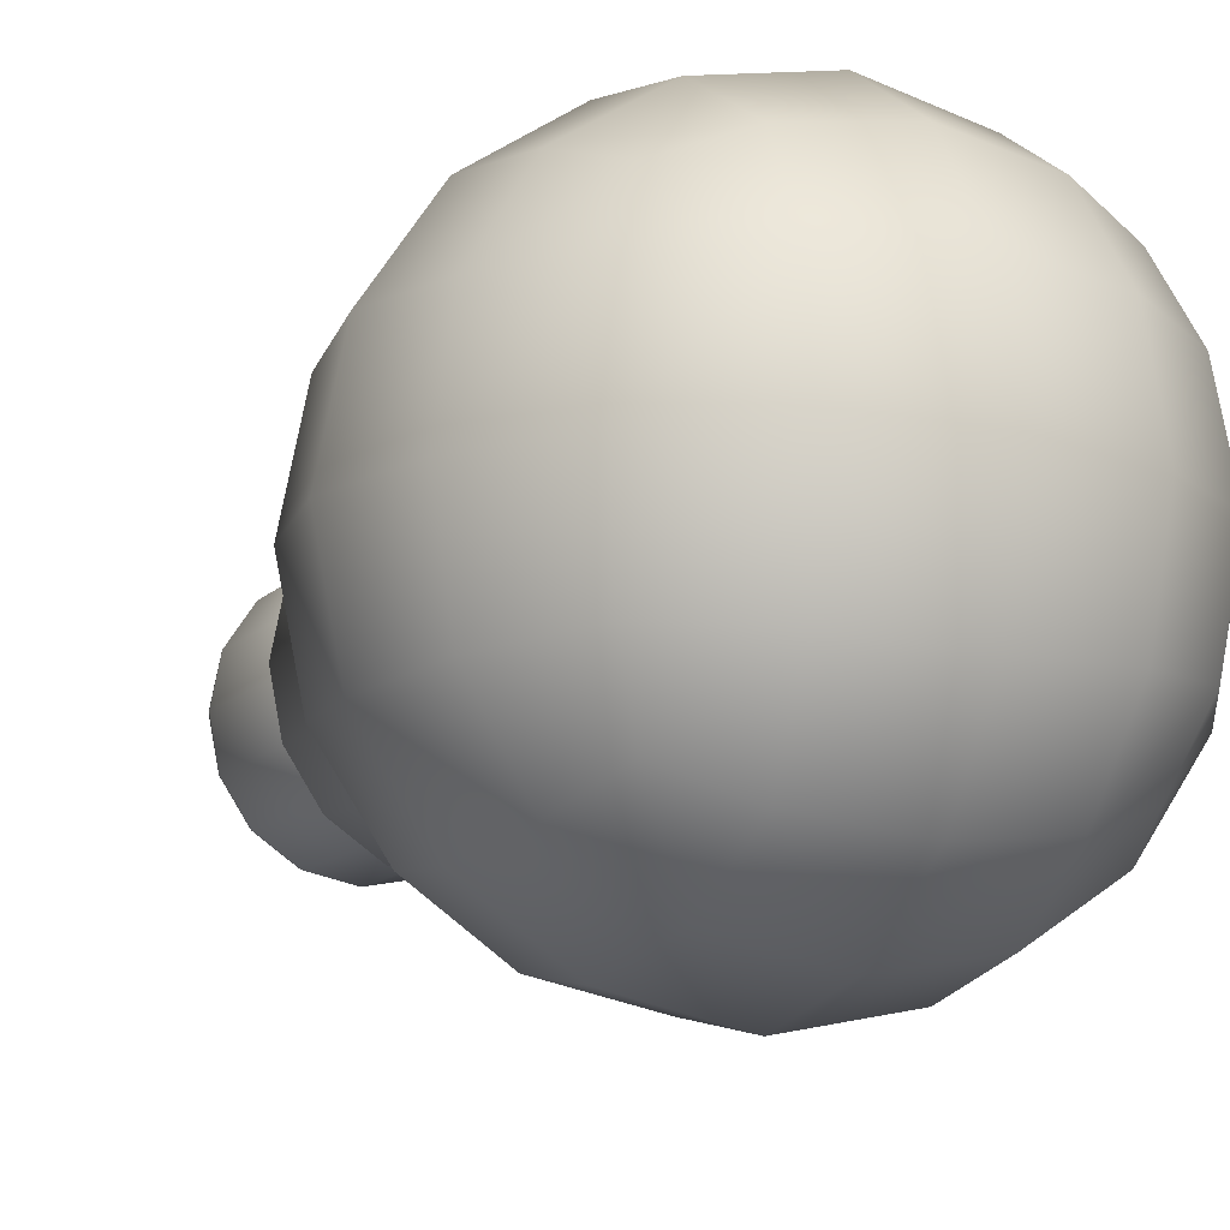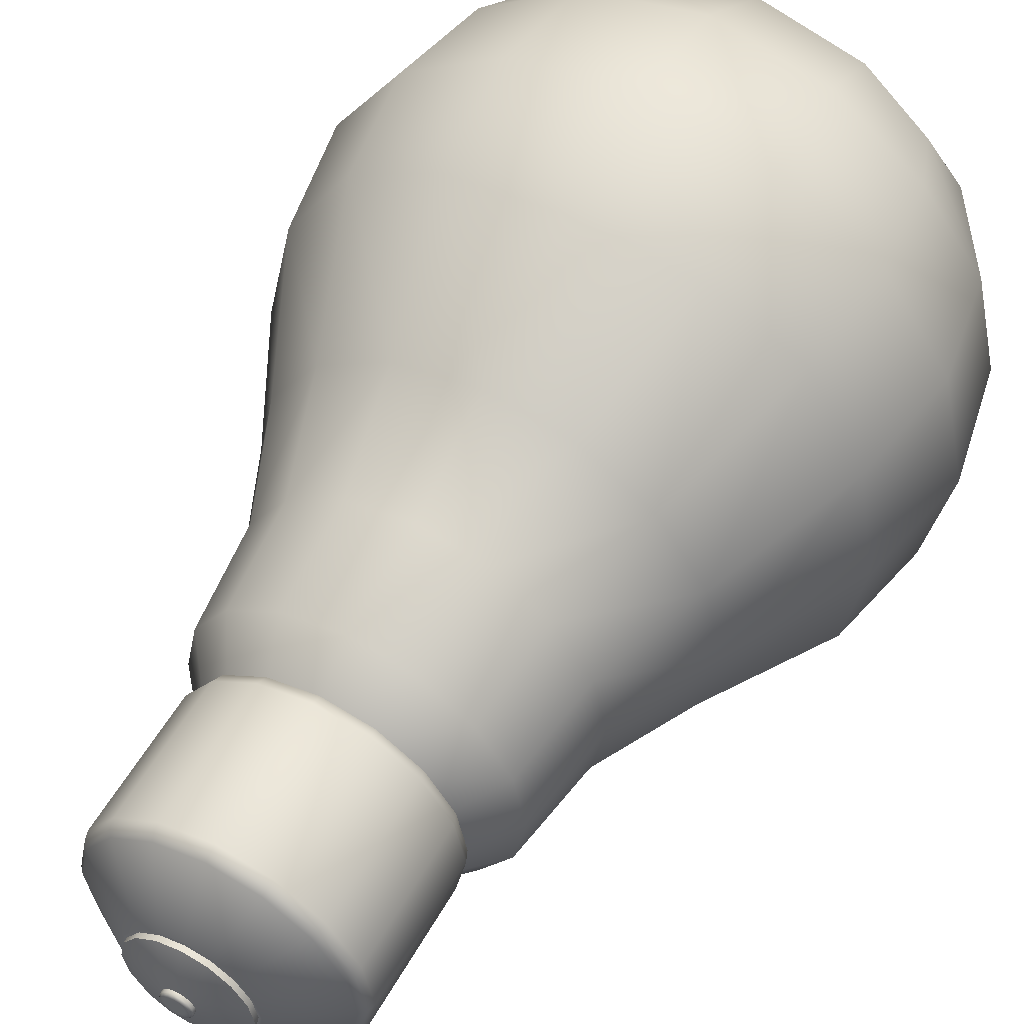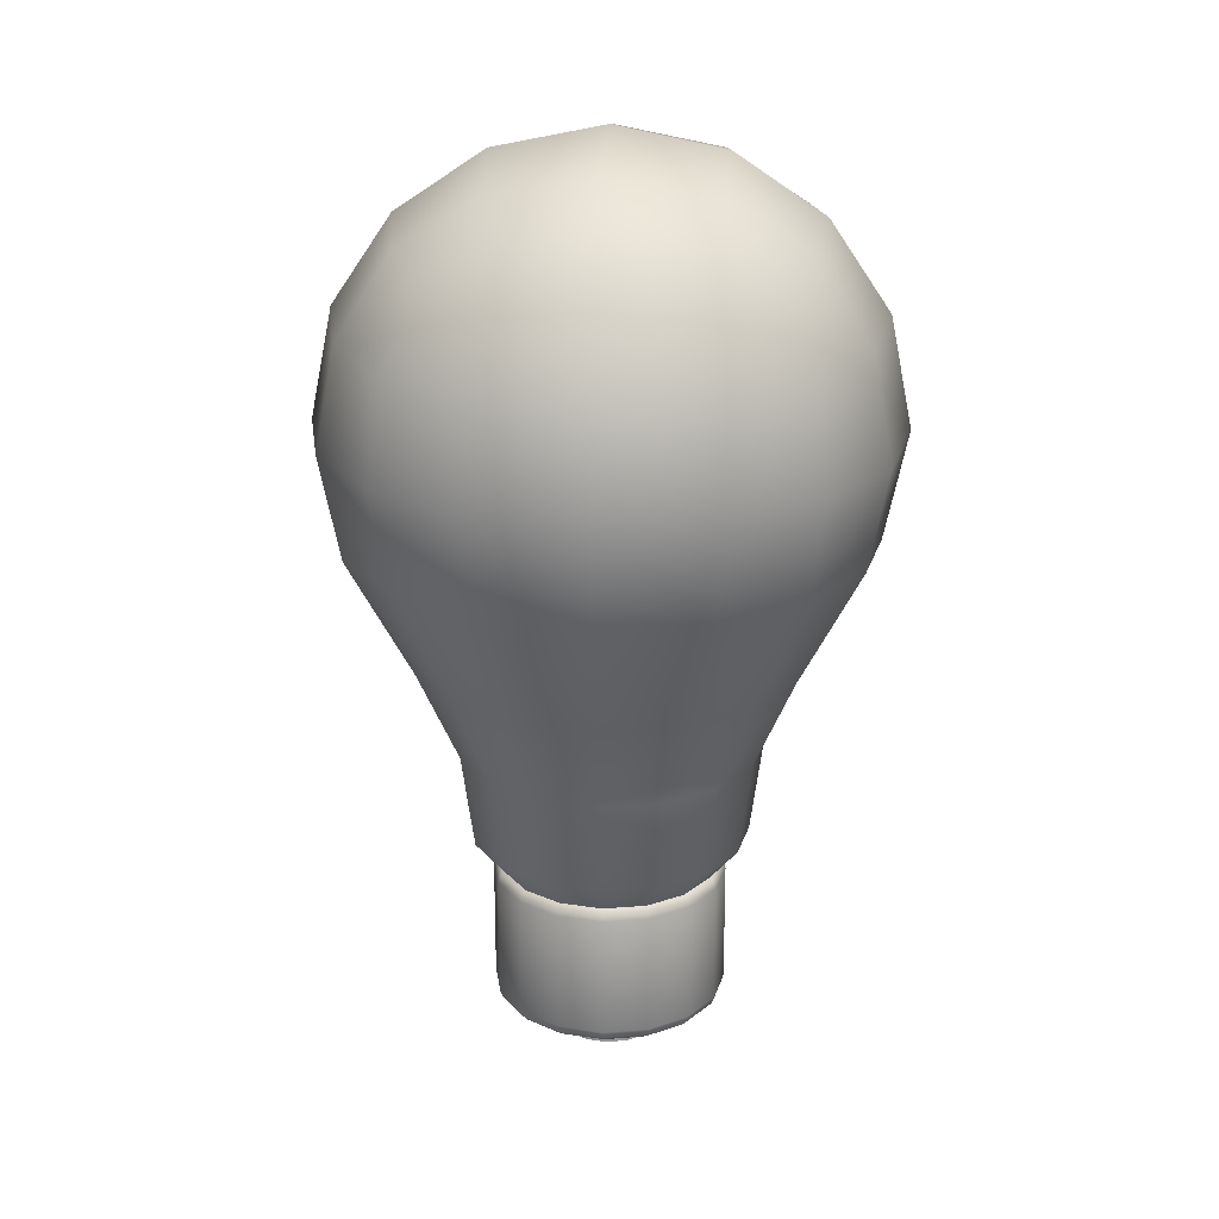
<metadata>
{"format":"obj","ext":"obj","renderer":"f3d","projection":"perspective","resolution":1024,"background":"white","views":[{"elev":-12.6,"azim":153.4,"up":"+Z"},{"elev":54.2,"azim":28.9,"up":"+Z"},{"elev":22.4,"azim":93.4,"up":"+Y"}]}
</metadata>
<code>
v -0.00273 0.002783 -0.006591
v -0.005044 0.002783 -0.005044
v -0.006591 0.002783 -0.00273
v -0.007134 0.002783 -6.97e-10
v -0.006591 0.002783 0.00273
v -0.005044 0.002783 0.005044
v -0.00273 0.002783 0.006591
v -1.353e-09 0.002783 0.007134
v 0.00273 0.002783 0.006591
v 0.005044 0.002783 0.005044
v 0.006591 0.002783 0.00273
v 0.007134 0.002783 -2.955e-10
v 0.006591 0.002783 -0.00273
v 0.005044 0.002783 -0.005044
v 0.00273 0.002783 -0.006591
v -1.366e-09 0.002783 -0.007134
v 5.24e-11 0.02736 -0.01386
v -1.912e-09 0.0256 -0.01566
v -1.343e-09 0.02684 -0.01514
v 0.005306 0.02736 -0.01281
v 0.005995 0.0256 -0.01447
v 0.005793 0.02684 -0.01399
v 0.009804 0.02736 -0.009804
v 0.01108 0.0256 -0.01108
v 0.0107 0.02684 -0.0107
v 0.01281 0.02736 -0.005306
v 0.01447 0.0256 -0.005995
v 0.01399 0.02684 -0.005793
v 0.01386 0.02736 -4.221e-09
v 0.01566 0.0256 -3.969e-09
v 0.01514 0.02684 -4.159e-09
v 0.01281 0.02736 0.005306
v 0.01447 0.0256 0.005995
v 0.01399 0.02684 0.005793
v 0.009804 0.02736 0.009804
v 0.01108 0.0256 0.01108
v 0.0107 0.02684 0.0107
v 0.005306 0.02736 0.01281
v 0.005995 0.0256 0.01447
v 0.005793 0.02684 0.01399
v -1.781e-09 0.02736 0.01386
v -1.912e-09 0.0256 0.01566
v -1.873e-09 0.02684 0.01514
v -0.005306 0.02736 0.01281
v -0.005995 0.0256 0.01447
v -0.005793 0.02684 0.01399
v -0.009804 0.02736 0.009804
v -0.01108 0.0256 0.01108
v -0.0107 0.02684 0.0107
v -0.01281 0.02736 0.005306
v -0.01447 0.0256 0.005995
v -0.01399 0.02684 0.005793
v -0.01386 0.02736 -4.928e-09
v -0.01566 0.0256 -4.84e-09
v -0.01514 0.02684 -4.984e-09
v -0.01281 0.02736 -0.005306
v -0.01447 0.0256 -0.005995
v -0.01399 0.02684 -0.005793
v -0.009804 0.02736 -0.009804
v -0.01108 0.0256 -0.01108
v -0.0107 0.02684 -0.0107
v -0.005306 0.02736 -0.01281
v -0.005995 0.0256 -0.01447
v -0.005793 0.02684 -0.01399
v -0.002867 0.002783 -0.006922
v -1.392e-09 0.002783 -0.007492
v -0.005297 0.002783 -0.005297
v -0.006922 0.002783 -0.002867
v -0.007492 0.002783 -7.124e-10
v -0.006922 0.002783 0.002867
v -0.005297 0.002783 0.005297
v -0.002867 0.002783 0.006922
v -1.392e-09 0.002783 0.007492
v 0.002867 0.002783 0.006922
v 0.005297 0.002783 0.005297
v 0.006922 0.002783 0.002867
v 0.007492 0.002783 -2.956e-10
v 0.006922 0.002783 -0.002867
v 0.005297 0.002783 -0.005297
v 0.002867 0.002783 -0.006922
v -0.00273 0.002136 -0.006591
v -0.005044 0.002136 -0.005044
v -0.006591 0.002136 -0.00273
v -0.007134 0.002136 -5.916e-10
v -0.006591 0.002136 0.00273
v -0.005044 0.002136 0.005044
v -0.00273 0.002136 0.006591
v -1.31e-09 0.002136 0.007134
v 0.00273 0.002136 0.006591
v 0.005044 0.002136 0.005044
v 0.006591 0.002136 0.00273
v 0.007134 0.002136 -1.901e-10
v 0.006591 0.002136 -0.00273
v 0.005044 0.002136 -0.005044
v 0.00273 0.002136 -0.006591
v -1.323e-09 0.002136 -0.007134
v -0.0006979 0.0006411 -0.001685
v -0.00129 0.0006411 -0.00129
v -0.001685 0.0006411 -0.0006979
v -0.001824 0.0006411 -1.22e-10
v -0.001685 0.0006411 0.0006979
v -0.00129 0.0006411 0.00129
v -0.0006979 0.0006411 0.001685
v -6.412e-10 0.0006411 0.001824
v 0.0006979 0.0006411 0.001685
v 0.00129 0.0006411 0.00129
v 0.001685 0.0006411 0.0006979
v 0.001824 0.0006411 -1.937e-11
v 0.001685 0.0006411 -0.0006979
v 0.00129 0.0006411 -0.00129
v 0.0006979 0.0006411 -0.001685
v -6.447e-10 0.0006411 -0.001824
v -0.0003869 8.777e-06 -0.0009341
v -0.0006979 0.000251 -0.001685
v -0.0007149 8.777e-06 -0.0007149
v -0.00129 0.000251 -0.00129
v -0.0009341 8.777e-06 -0.0003869
v -0.001685 0.000251 -0.0006979
v -0.001011 8.777e-06 3.949e-11
v -0.001824 0.000251 -5.845e-11
v -0.0009341 8.777e-06 0.0003869
v -0.001685 0.000251 0.0006979
v -0.0007149 8.777e-06 0.0007149
v -0.00129 0.000251 0.00129
v -0.0003869 8.777e-06 0.0009341
v -0.0006979 0.000251 0.001685
v -5.579e-10 8.777e-06 0.001011
v -5.67e-10 0.000251 0.001824
v 0.0003869 8.777e-06 0.0009341
v 0.0006979 0.000251 0.001685
v 0.0007149 8.777e-06 0.0007149
v 0.00129 0.000251 0.00129
v 0.0009341 8.777e-06 0.0003869
v 0.001685 0.000251 0.0006979
v 0.001011 8.777e-06 1.165e-10
v 0.001824 0.000251 4.418e-11
v 0.0009341 8.777e-06 -0.0003869
v 0.001685 0.000251 -0.0006979
v 0.0007149 8.777e-06 -0.0007149
v 0.00129 0.000251 -0.00129
v 0.0003869 8.777e-06 -0.0009341
v 0.0006979 0.000251 -0.001685
v -5.705e-10 0.000251 -0.001824
v -6.568e-10 8.777e-06 -0.001011
v 0.003787 0.001389 -0.003787
v 0.00205 0.001389 -0.004948
v -0.00205 0.001389 0.004948
v -1.044e-09 0.001389 0.005356
v -1.054e-09 0.001389 -0.005356
v -0.00205 0.001389 -0.004948
v 0.00205 0.001389 0.004948
v -0.003787 0.001389 -0.003787
v 0.003787 0.001389 0.003787
v -0.004948 0.001389 -0.00205
v 0.004948 0.001389 0.00205
v -0.005356 0.001389 -3.741e-10
v 0.005356 0.001389 -7.269e-11
v -0.004948 0.001389 0.00205
v 0.004948 0.001389 -0.00205
v -0.003787 0.001389 0.003787
v -1.856e-09 0.007379 -0.01478
v -1.912e-09 0.008962 -0.01566
v -1.896e-09 0.008073 -0.01541
v 0.005995 0.008962 -0.01447
v 0.005657 0.007379 -0.01366
v 0.005896 0.008073 -0.01423
v 0.01108 0.008962 -0.01108
v 0.01045 0.007379 -0.01045
v 0.01089 0.008073 -0.01089
v 0.01447 0.008962 -0.005995
v 0.01366 0.007379 -0.005657
v 0.01423 0.008073 -0.005896
v 0.01566 0.008962 -1.259e-09
v 0.01478 0.007379 -1.005e-09
v 0.01541 0.008073 -1.114e-09
v 0.01447 0.008962 0.005995
v 0.01366 0.007379 0.005657
v 0.01423 0.008073 0.005896
v 0.01108 0.008962 0.01108
v 0.01045 0.007379 0.01045
v 0.01089 0.008073 0.01089
v 0.005995 0.008962 0.01447
v 0.005657 0.007379 0.01366
v 0.005896 0.008073 0.01423
v -1.912e-09 0.008962 0.01566
v -1.856e-09 0.007379 0.01478
v -1.896e-09 0.008073 0.01541
v -0.005995 0.008962 0.01447
v -0.005657 0.007379 0.01366
v -0.005896 0.008073 0.01423
v -0.01108 0.008962 0.01108
v -0.01045 0.007379 0.01045
v -0.01089 0.008073 0.01089
v -0.01447 0.008962 0.005995
v -0.01366 0.007379 0.005657
v -0.01423 0.008073 0.005896
v -0.01566 0.008962 -2.13e-09
v -0.01478 0.007379 -1.828e-09
v -0.01541 0.008073 -1.972e-09
v -0.01447 0.008962 -0.005995
v -0.01366 0.007379 -0.005657
v -0.01423 0.008073 -0.005896
v -0.01108 0.008962 -0.01108
v -0.01045 0.007379 -0.01045
v -0.01089 0.008073 -0.01089
v -0.005995 0.008962 -0.01447
v -0.005657 0.007379 -0.01366
v -0.005896 0.008073 -0.01423
v -0.01844 0.05732 0.01844
v -0.02172 0.1097 0.02172
v -0.01844 0.05732 -0.01844
v -0.02172 0.1097 -0.02172
v 0.01844 0.05732 0.01844
v 0.02172 0.1097 0.02172
v 0.01844 0.05732 -0.01844
v 0.02172 0.1097 -0.02172
v -0.0241 0.05732 -0.009982
v -0.02608 0.05732 -7.24e-09
v -0.0241 0.05732 0.009982
v -0.02498 0.07505 0.02498
v -0.02661 0.08799 0.02661
v -0.02498 0.1009 0.02498
v -0.02498 0.113 0.01294
v -0.02661 0.1146 -1.838e-08
v -0.02498 0.113 -0.01294
v -0.02498 0.1009 -0.02498
v -0.02661 0.08799 -0.02661
v -0.02498 0.07505 -0.02498
v 0.009982 0.05732 -0.0241
v -7.971e-10 0.05732 -0.02608
v -0.009982 0.05732 -0.0241
v -0.01294 0.113 -0.02498
v -2.439e-10 0.1146 -0.02661
v 0.01294 0.113 -0.02498
v 0.02498 0.1009 -0.02498
v 0.02661 0.08799 -0.02661
v 0.02498 0.07505 -0.02498
v 0.0241 0.05732 0.009982
v 0.02608 0.05732 -9.52e-09
v 0.0241 0.05732 -0.009982
v 0.02498 0.113 -0.01294
v 0.02661 0.1146 -1.859e-08
v 0.02498 0.113 0.01294
v 0.02498 0.1009 0.02498
v 0.02661 0.08799 0.02661
v 0.02498 0.07505 0.02498
v -0.009982 0.05732 0.0241
v 1.483e-09 0.05732 0.02608
v 0.009982 0.05732 0.0241
v 0.01294 0.113 0.02498
v -4.065e-11 0.1146 0.02661
v -0.01294 0.113 0.02498
v -0.03207 0.07408 0.01391
v -0.03461 0.08799 0.01475
v -0.03207 0.1019 0.01391
v -0.03461 0.07324 -1.238e-08
v -0.03763 0.08799 -1.379e-08
v -0.03461 0.1027 -1.649e-08
v -0.03207 0.07408 -0.01391
v -0.03461 0.08799 -0.01475
v -0.03207 0.1019 -0.01391
v -0.01391 0.07408 -0.03207
v -0.01475 0.08799 -0.03461
v -0.01391 0.1019 -0.03207
v 1.113e-09 0.07324 -0.03461
v 4.174e-10 0.08799 -0.03763
v -2.474e-10 0.1027 -0.03461
v 0.01391 0.07408 -0.03207
v 0.01475 0.08799 -0.03461
v 0.01391 0.1019 -0.03207
v 0.03207 0.07408 -0.01391
v 0.03461 0.08799 -0.01475
v 0.03207 0.1019 -0.01391
v 0.03461 0.07324 -1.065e-08
v 0.03763 0.08799 -1.375e-08
v 0.03461 0.1027 -1.698e-08
v 0.03207 0.07408 0.01391
v 0.03461 0.08799 0.01475
v 0.03207 0.1019 0.01391
v 0.01391 0.07408 0.03207
v 0.01475 0.08799 0.03461
v 0.01391 0.1019 0.03207
v -1.113e-09 0.07324 0.03461
v -4.174e-10 0.08799 0.03763
v 2.474e-10 0.1027 0.03461
v -0.01391 0.07408 0.03207
v -0.01475 0.08799 0.03461
v -0.01391 0.1019 0.03207
v -4.978e-10 0.03177 -0.01867
v 0.007146 0.03177 -0.01725
v -0.01725 0.03177 0.007146
v -0.01867 0.03177 -3.497e-09
v -0.01725 0.03177 -0.007146
v 0.0132 0.03177 -0.0132
v 0.0132 0.03177 0.0132
v -0.0132 0.03177 -0.0132
v -0.0132 0.03177 0.0132
v 0.01391 0.1201 -0.01391
v 4.948e-10 0.1226 -0.01475
v -0.01391 0.1201 -0.01391
v 0.01475 0.1226 -1.902e-08
v -4.174e-11 0.1256 -1.984e-08
v -0.01475 0.1226 -2.006e-08
v 0.01391 0.1201 0.01391
v -7.422e-10 0.1226 0.01475
v -0.01391 0.1201 0.01391
v -0.01441 0.0445 0.01441
v -0.01441 0.0445 -0.01441
v 0.01441 0.0445 0.01441
v 0.01441 0.0445 -0.01441
v -0.01883 0.0445 -0.007798
v -0.02038 0.0445 -5.472e-09
v -0.01883 0.0445 0.007798
v 0.007798 0.0445 -0.01883
v -5.738e-10 0.0445 -0.02038
v -0.007798 0.0445 -0.01883
v 0.01883 0.0445 0.007798
v 0.02038 0.0445 -7.253e-09
v 0.01883 0.0445 -0.007798
v -0.007798 0.0445 0.01883
v 1.208e-09 0.0445 0.02038
v 0.007798 0.0445 0.01883
v -0.009737 0.0259 0.009737
v -0.009737 0.0259 -0.009737
v 0.009737 0.0259 0.009737
v 0.009737 0.0259 -0.009737
v -0.01272 0.0259 -0.00527
v -0.01377 0.0259 -2.843e-09
v -0.01272 0.0259 0.00527
v 0.00527 0.0259 -0.01272
v -2.986e-10 0.0259 -0.01377
v -0.007146 0.03177 -0.01725
v 0.01725 0.03177 0.007146
v 0.01867 0.03177 -5.129e-09
v 0.01725 0.03177 -0.007146
v -0.007146 0.03177 0.01725
v 1.135e-09 0.03177 0.01867
v 0.007146 0.03177 0.01725
v -0.00527 0.0259 -0.01272
v 0.01272 0.0259 0.00527
v 0.01377 0.0259 -4.047e-09
v 0.01272 0.0259 -0.00527
v -0.00527 0.0259 0.01272
v 9.052e-10 0.0259 0.01377
v 0.00527 0.0259 0.01272
v -5.665e-10 8.777e-06 -0.001577
v -0.0006034 8.777e-06 -0.001457
v -0.001115 8.777e-06 -0.001115
v -0.001457 8.777e-06 -0.0006034
v -0.001577 8.777e-06 -1.637e-11
v -0.001457 8.777e-06 0.0006034
v -0.001115 8.777e-06 0.001115
v -0.0006034 8.777e-06 0.001457
v -5.665e-10 8.777e-06 0.001577
v 0.0006034 8.777e-06 0.001457
v 0.001115 8.777e-06 0.001115
v 0.001457 8.777e-06 0.0006034
v 0.001577 8.777e-06 9.497e-11
v 0.001457 8.777e-06 -0.0006034
v 0.001115 8.777e-06 -0.001115
v 0.0006034 8.777e-06 -0.001457
g #LMP0003_Light_Bulb_Low_Poly
f 162 18 21 164
f 171 174 77 78
f 174 177 76 77
f 177 180 75 76
f 180 183 74 75
f 183 186 73 74
f 186 189 72 73
f 189 192 71 72
f 192 195 70 71
f 195 198 69 70
f 198 201 68 69
f 201 204 67 68
f 204 207 65 67
f 165 168 79 80
f 10 9 89 90
f 168 171 78 79
f 173 30 33 176
f 21 18 19 22
f 22 19 17 20
f 24 21 22 25
f 25 22 20 23
f 27 24 25 28
f 28 25 23 26
f 30 27 28 31
f 31 28 26 29
f 33 30 31 34
f 34 31 29 32
f 36 33 34 37
f 37 34 32 35
f 39 36 37 40
f 40 37 35 38
f 42 39 40 43
f 43 40 38 41
f 45 42 43 46
f 46 43 41 44
f 48 45 46 49
f 49 46 44 47
f 51 48 49 52
f 52 49 47 50
f 54 51 52 55
f 55 52 50 53
f 57 54 55 58
f 58 55 53 56
f 60 57 58 61
f 61 58 56 59
f 63 60 61 64
f 64 61 59 62
f 18 63 64 19
f 19 64 62 17
f 188 45 48 191
f 203 60 63 206
f 167 24 27 170
f 182 39 42 185
f 207 161 66 65
f 197 54 57 200
f 176 33 36 179
f 191 48 51 194
f 206 63 18 162
f 170 27 30 173
f 185 42 45 188
f 200 57 60 203
f 164 21 24 167
f 179 36 39 182
f 194 51 54 197
f 16 1 65 66
f 1 2 67 65
f 2 3 68 67
f 3 4 69 68
f 4 5 70 69
f 5 6 71 70
f 6 7 72 71
f 7 8 73 72
f 8 9 74 73
f 9 10 75 74
f 10 11 76 75
f 11 12 77 76
f 12 13 78 77
f 13 14 79 78
f 14 15 80 79
f 15 16 66 80
f 146 145 110 111
f 3 2 82 83
f 11 10 90 91
f 4 3 83 84
f 12 11 91 92
f 5 4 84 85
f 13 12 92 93
f 6 5 85 86
f 14 13 93 94
f 7 6 86 87
f 15 14 94 95
f 8 7 87 88
f 1 16 96 81
f 16 15 95 96
f 9 8 88 89
f 2 1 81 82
f 102 101 122 124
f 148 147 103 104
f 150 149 112 97
f 149 146 111 112
f 151 148 104 105
f 152 150 97 98
f 153 151 105 106
f 154 152 98 99
f 155 153 106 107
f 156 154 99 100
f 157 155 107 108
f 158 156 100 101
f 159 157 108 109
f 160 158 101 102
f 145 159 109 110
f 147 160 102 103
f 98 97 114 116
f 110 109 138 140
f 103 102 124 126
f 111 110 140 142
f 104 103 126 128
f 112 111 142 143
f 105 104 128 130
f 144 141 139 137 135 133 131 129 127 125 123 121 119 117 115 113
f 106 105 130 132
f 99 98 116 118
f 107 106 132 134
f 100 99 118 120
f 108 107 134 136
f 101 100 120 122
f 109 108 136 138
f 114 143 346 347
f 116 114 347 348
f 118 116 348 349
f 120 118 349 350
f 122 120 350 351
f 124 122 351 352
f 126 124 352 353
f 128 126 353 354
f 130 128 354 355
f 132 130 355 356
f 134 132 356 357
f 136 134 357 358
f 138 136 358 359
f 140 138 359 360
f 142 140 360 361
f 143 142 361 346
f 97 112 143 114
f 87 86 160 147
f 94 93 159 145
f 86 85 158 160
f 93 92 157 159
f 85 84 156 158
f 92 91 155 157
f 84 83 154 156
f 91 90 153 155
f 83 82 152 154
f 90 89 151 153
f 82 81 150 152
f 89 88 148 151
f 96 95 146 149
f 81 96 149 150
f 88 87 147 148
f 95 94 145 146
f 162 164 166 163
f 163 166 165 161
f 164 167 169 166
f 166 169 168 165
f 167 170 172 169
f 169 172 171 168
f 170 173 175 172
f 172 175 174 171
f 173 176 178 175
f 175 178 177 174
f 176 179 181 178
f 178 181 180 177
f 179 182 184 181
f 181 184 183 180
f 182 185 187 184
f 184 187 186 183
f 185 188 190 187
f 187 190 189 186
f 188 191 193 190
f 190 193 192 189
f 191 194 196 193
f 193 196 195 192
f 194 197 199 196
f 196 199 198 195
f 197 200 202 199
f 199 202 201 198
f 200 203 205 202
f 202 205 204 201
f 203 206 208 205
f 205 208 207 204
f 206 162 163 208
f 208 163 161 207
f 161 165 80 66
f 253 254 257 256
f 254 255 258 257
f 256 257 260 259
f 257 258 261 260
f 209 220 253 219
f 220 221 254 253
f 221 222 255 254
f 222 210 223 255
f 255 223 224 258
f 258 224 225 261
f 261 225 212 226
f 260 261 226 227
f 259 260 227 228
f 217 259 228 211
f 218 256 259 217
f 219 253 256 218
f 262 263 266 265
f 263 264 267 266
f 265 266 269 268
f 266 267 270 269
f 211 228 262 231
f 228 227 263 262
f 227 226 264 263
f 226 212 232 264
f 264 232 233 267
f 267 233 234 270
f 270 234 216 235
f 269 270 235 236
f 268 269 236 237
f 229 268 237 215
f 230 265 268 229
f 231 262 265 230
f 271 272 275 274
f 272 273 276 275
f 274 275 278 277
f 275 276 279 278
f 215 237 271 240
f 237 236 272 271
f 236 235 273 272
f 235 216 241 273
f 273 241 242 276
f 276 242 243 279
f 279 243 214 244
f 278 279 244 245
f 277 278 245 246
f 238 277 246 213
f 239 274 277 238
f 240 271 274 239
f 280 281 284 283
f 281 282 285 284
f 283 284 287 286
f 284 285 288 287
f 213 246 280 249
f 246 245 281 280
f 245 244 282 281
f 244 214 250 282
f 282 250 251 285
f 285 251 252 288
f 288 252 210 222
f 287 288 222 221
f 286 287 221 220
f 247 286 220 209
f 248 283 286 247
f 249 280 283 248
f 219 218 312 313
f 215 240 319 310
f 229 215 310 314
f 218 217 311 312
f 240 239 318 319
f 217 211 308 311
f 239 238 317 318
f 213 249 322 309
f 238 213 309 317
f 249 248 321 322
f 211 231 316 308
f 248 247 320 321
f 231 230 315 316
f 247 209 307 320
f 209 219 313 307
f 230 229 314 315
f 298 299 302 301
f 299 300 303 302
f 301 302 305 304
f 302 303 306 305
f 216 234 298 241
f 234 233 299 298
f 233 232 300 299
f 232 212 225 300
f 300 225 224 303
f 303 224 223 306
f 306 223 210 252
f 305 306 252 251
f 304 305 251 250
f 243 304 250 214
f 242 301 304 243
f 241 298 301 242
f 313 312 292 291
f 318 317 333 334
f 312 311 293 292
f 317 309 295 333
f 309 322 338 295
f 311 308 296 293
f 308 316 332 296
f 322 321 337 338
f 316 315 289 332
f 321 320 336 337
f 315 314 290 289
f 320 307 297 336
f 314 310 294 290
f 310 319 335 294
f 307 313 291 297
f 319 318 334 335
f 292 293 327 328
f 338 337 344 345
f 291 292 328 329
f 337 336 343 344
f 297 291 329 323
f 336 297 323 343
f 290 294 326 330
f 294 335 342 326
f 289 290 330 331
f 335 334 341 342
f 332 289 331 339
f 334 333 340 341
f 296 332 339 324
f 293 296 324 327
f 333 295 325 340
f 295 338 345 325
f 144 113 347 346
f 113 115 348 347
f 115 117 349 348
f 117 119 350 349
f 119 121 351 350
f 121 123 352 351
f 123 125 353 352
f 125 127 354 353
f 127 129 355 354
f 129 131 356 355
f 131 133 357 356
f 133 135 358 357
f 135 137 359 358
f 137 139 360 359
f 139 141 361 360
f 141 144 346 361

</code>
